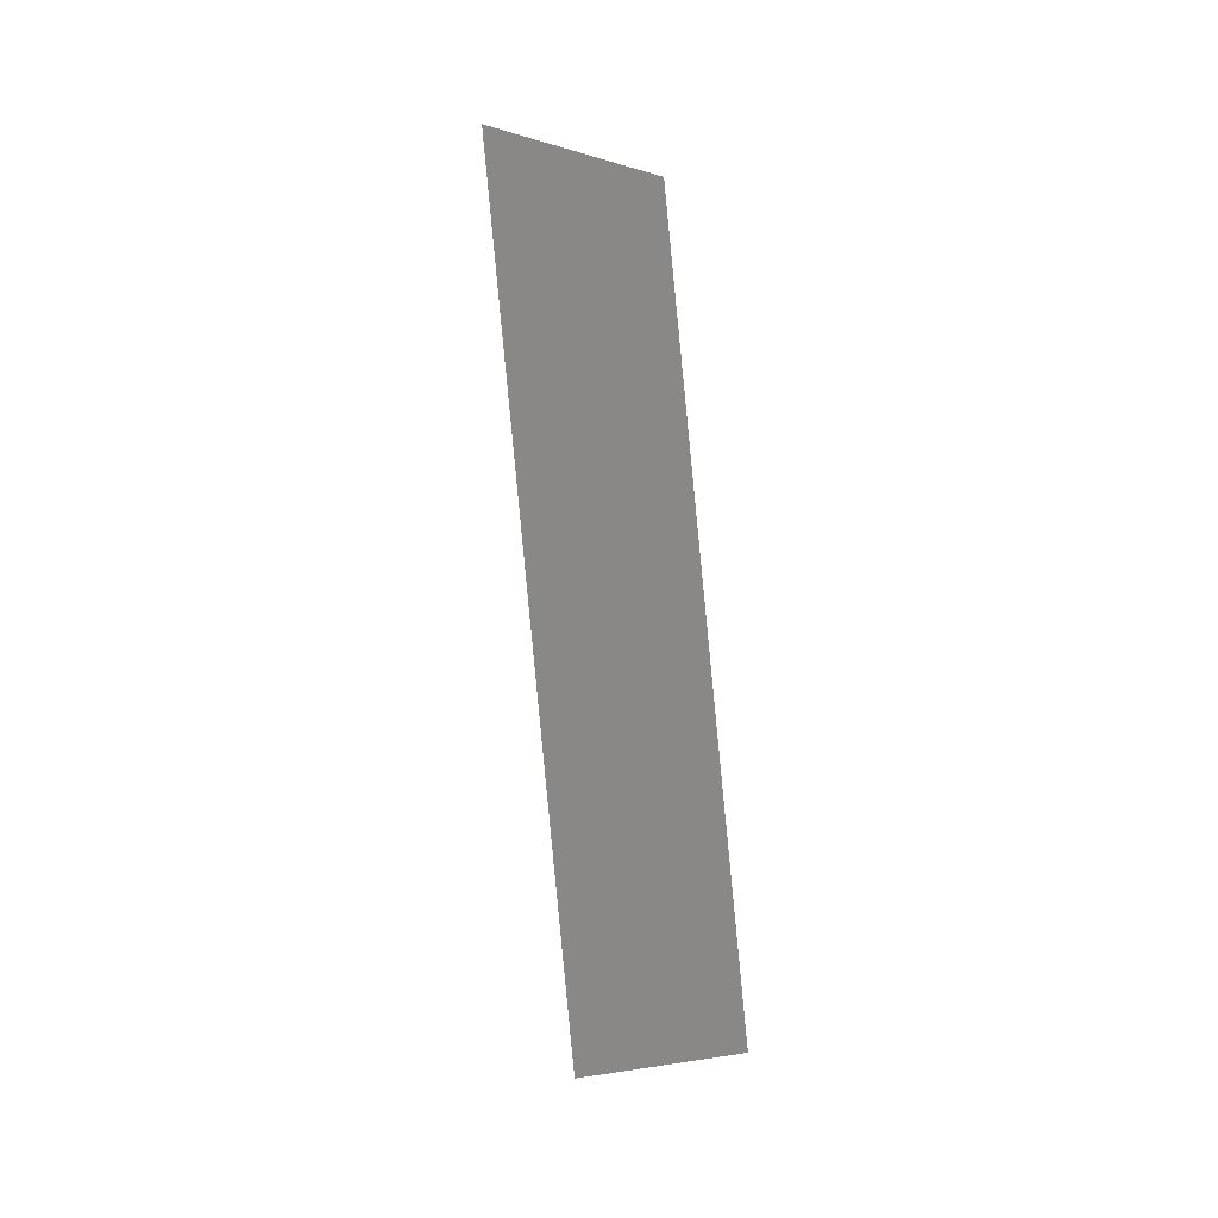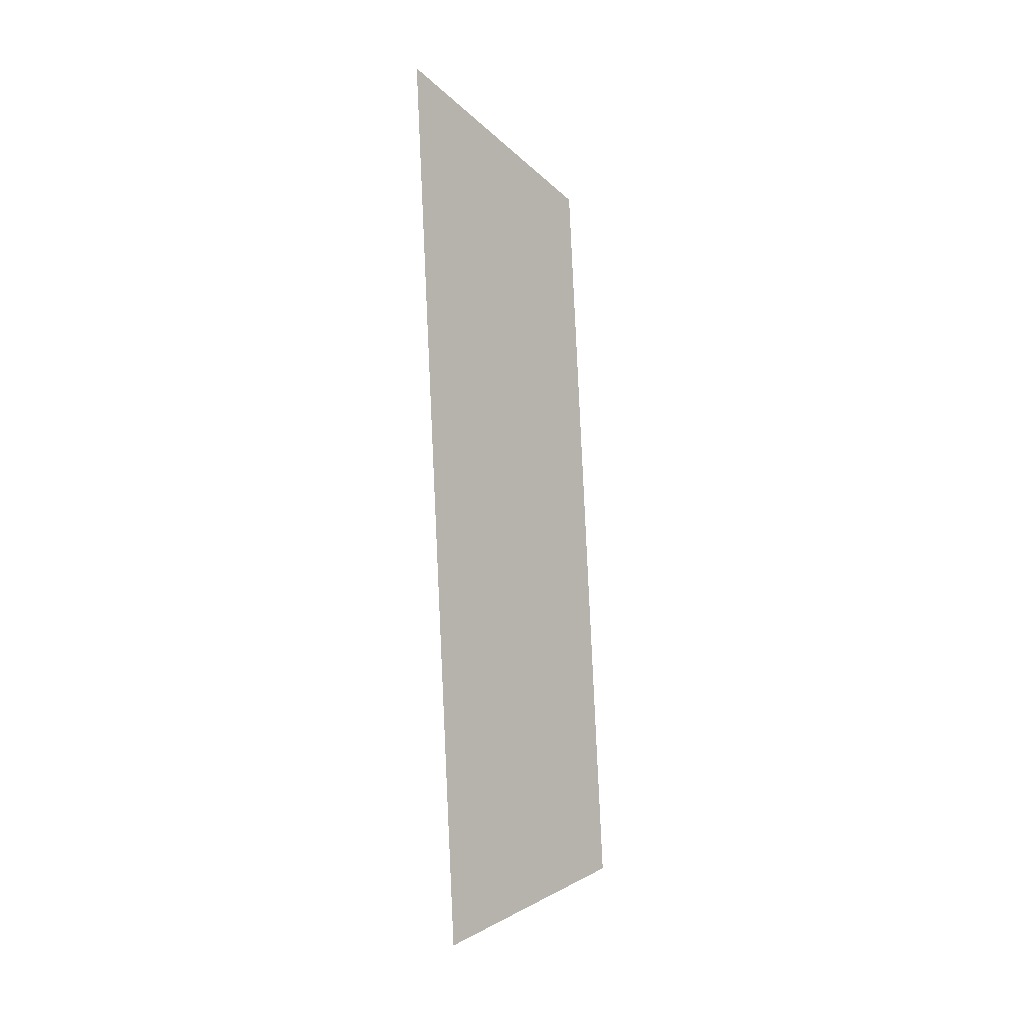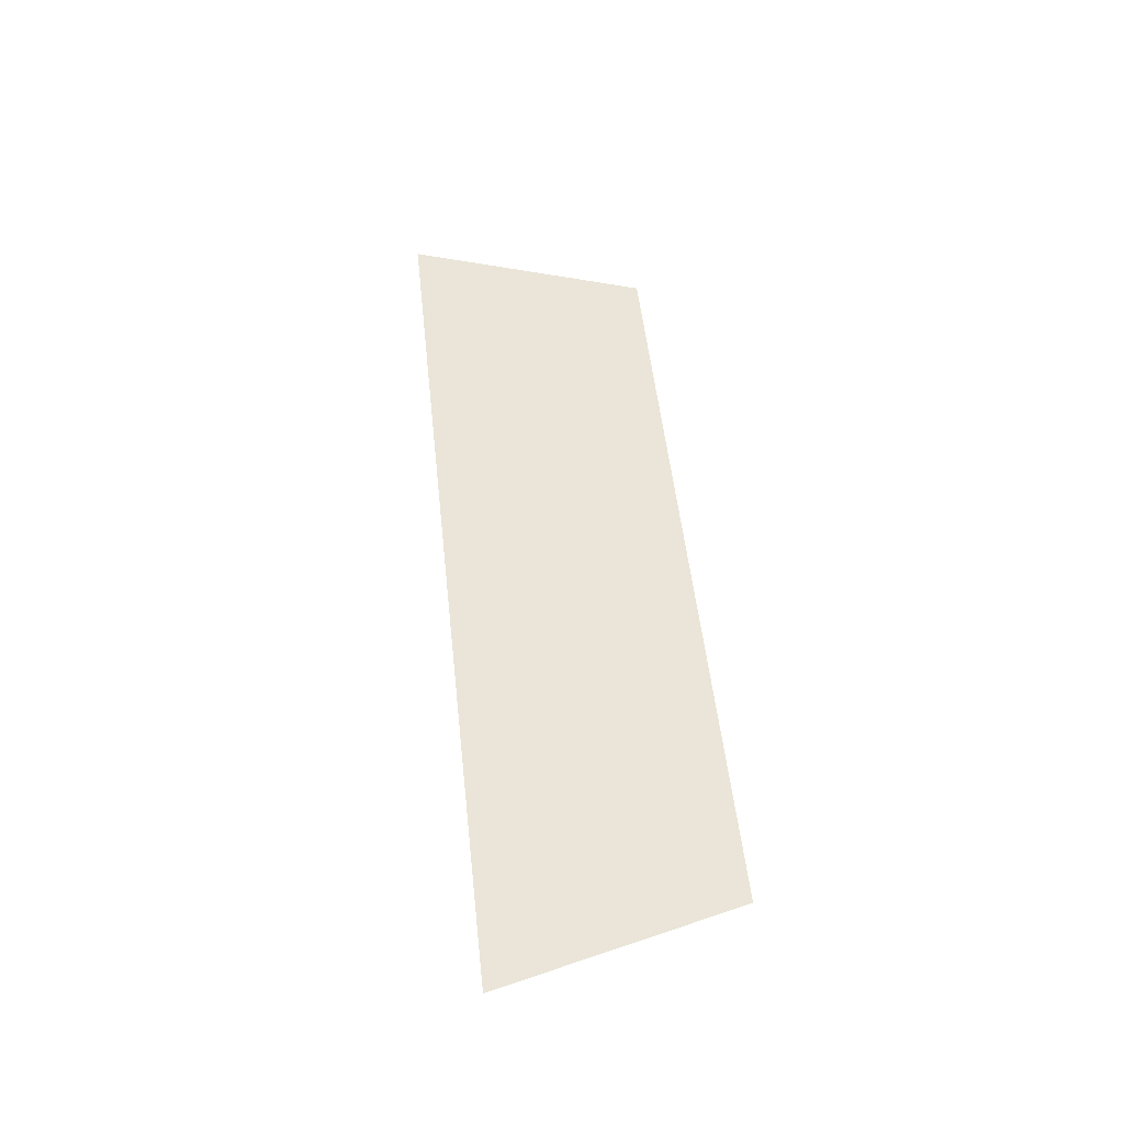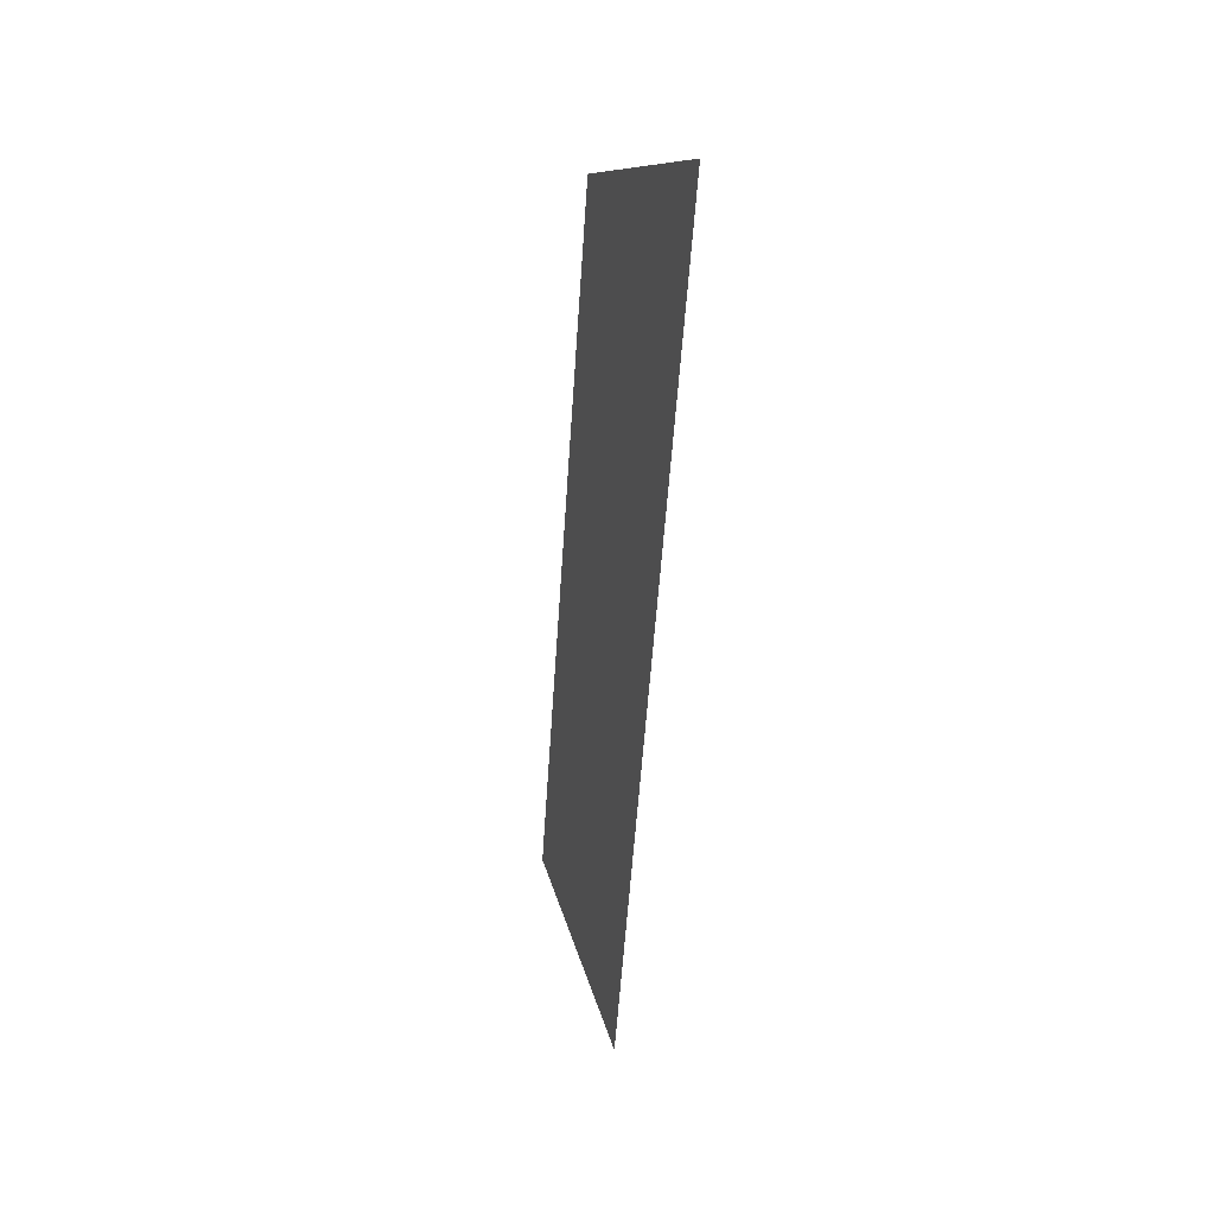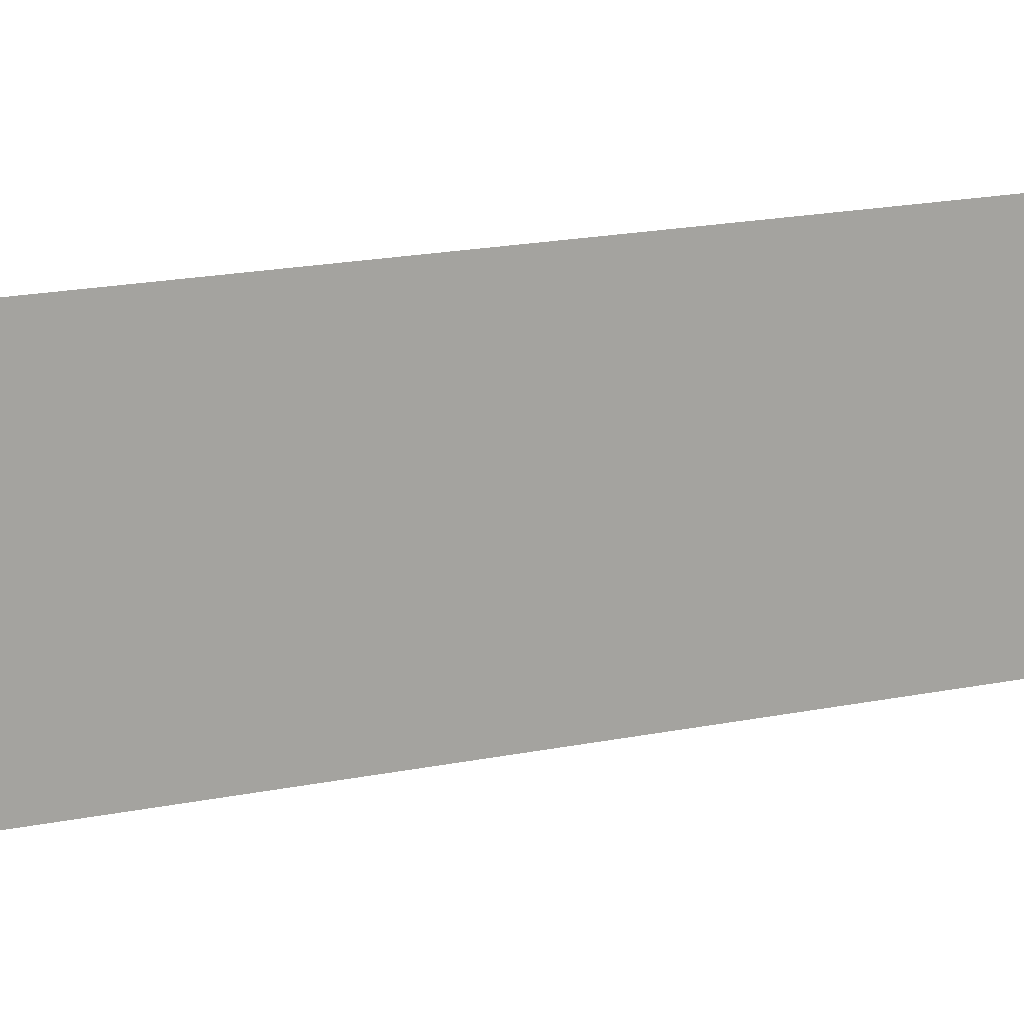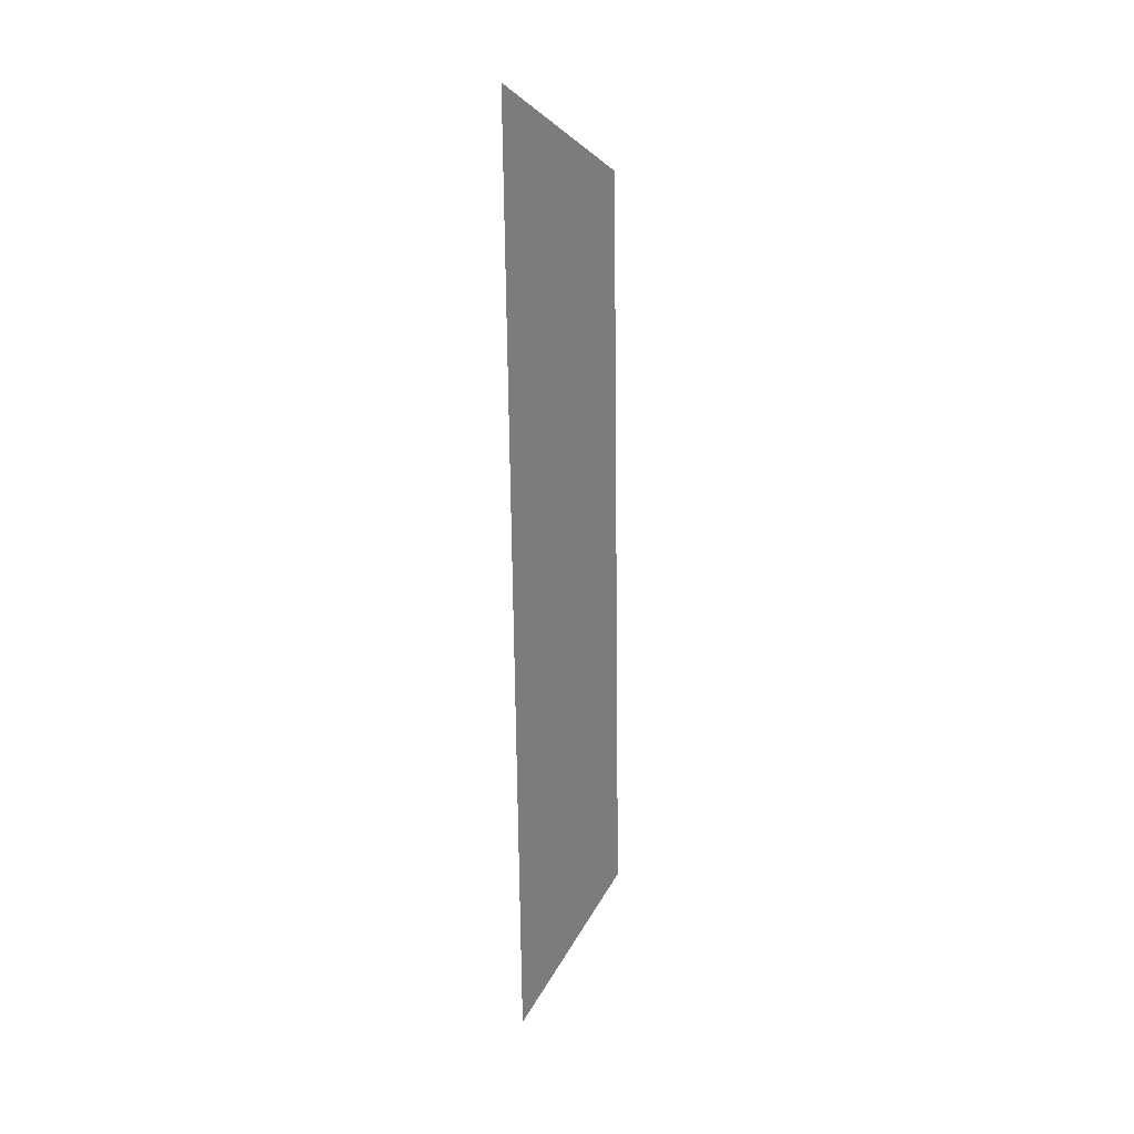
<metadata>
{"format":"obj","ext":"obj","renderer":"f3d","projection":"perspective","resolution":1024,"background":"white","views":[{"elev":3.9,"azim":119.4,"up":"+Z"},{"elev":-11.3,"azim":24.6,"up":"+Z"},{"elev":-39.7,"azim":75.8,"up":"+Z"},{"elev":27.3,"azim":-38.2,"up":"+Z"},{"elev":36.0,"azim":-110.7,"up":"+Y"},{"elev":12.2,"azim":6.5,"up":"+Z"}]}
</metadata>
<code>
o Group11/mesh9/mesh9-geometry#mesh9-geometry
v -0.1514 0.04549 0.1652
v -0.1583 0.03324 0.08954
v -0.1583 0.02408 0.172
v -0.1514 0.05313 0.09638
f 1 2 3
f 2 1 4
f 3 2 1
f 4 1 2

</code>
